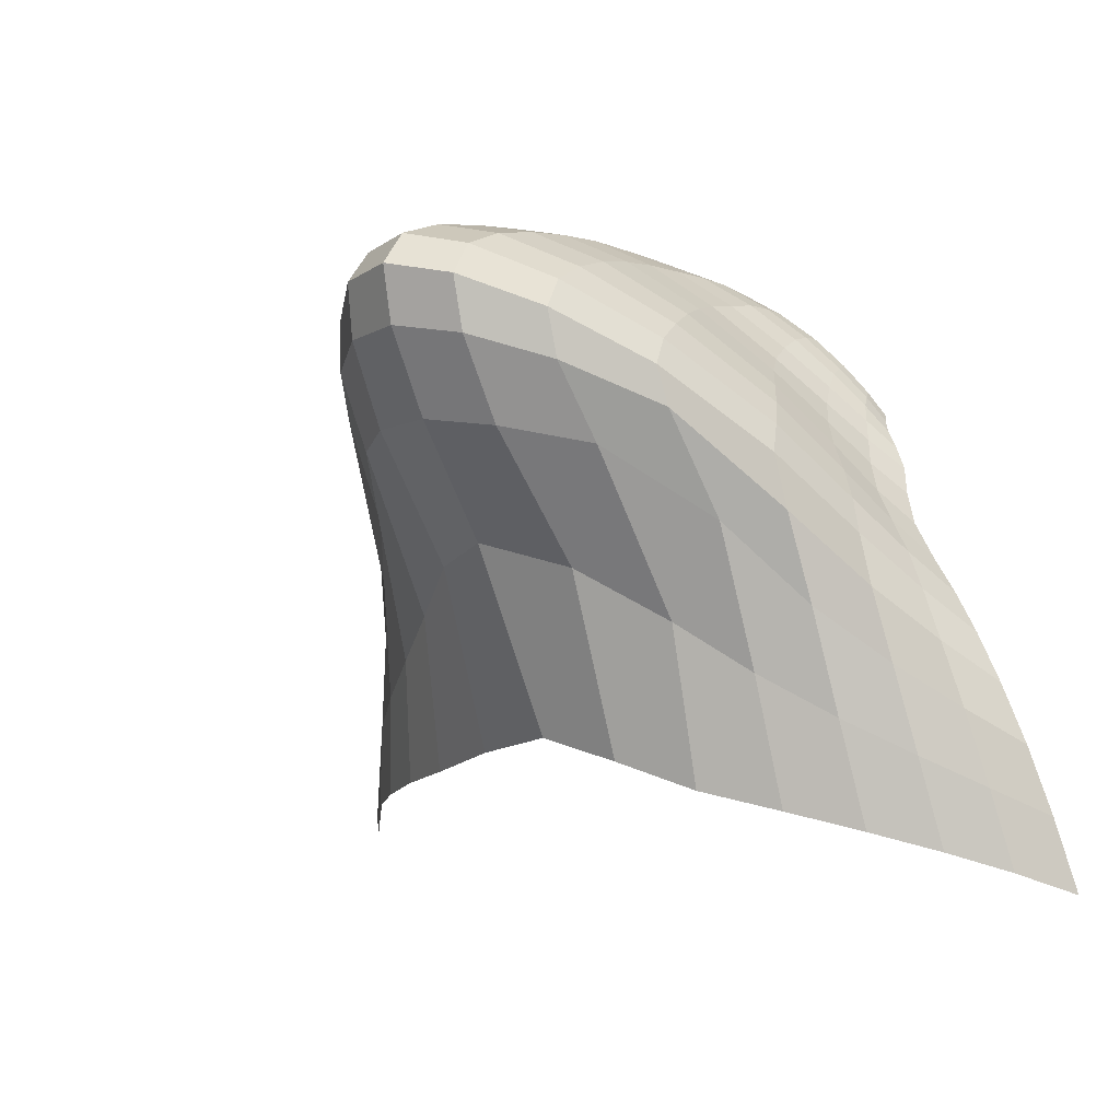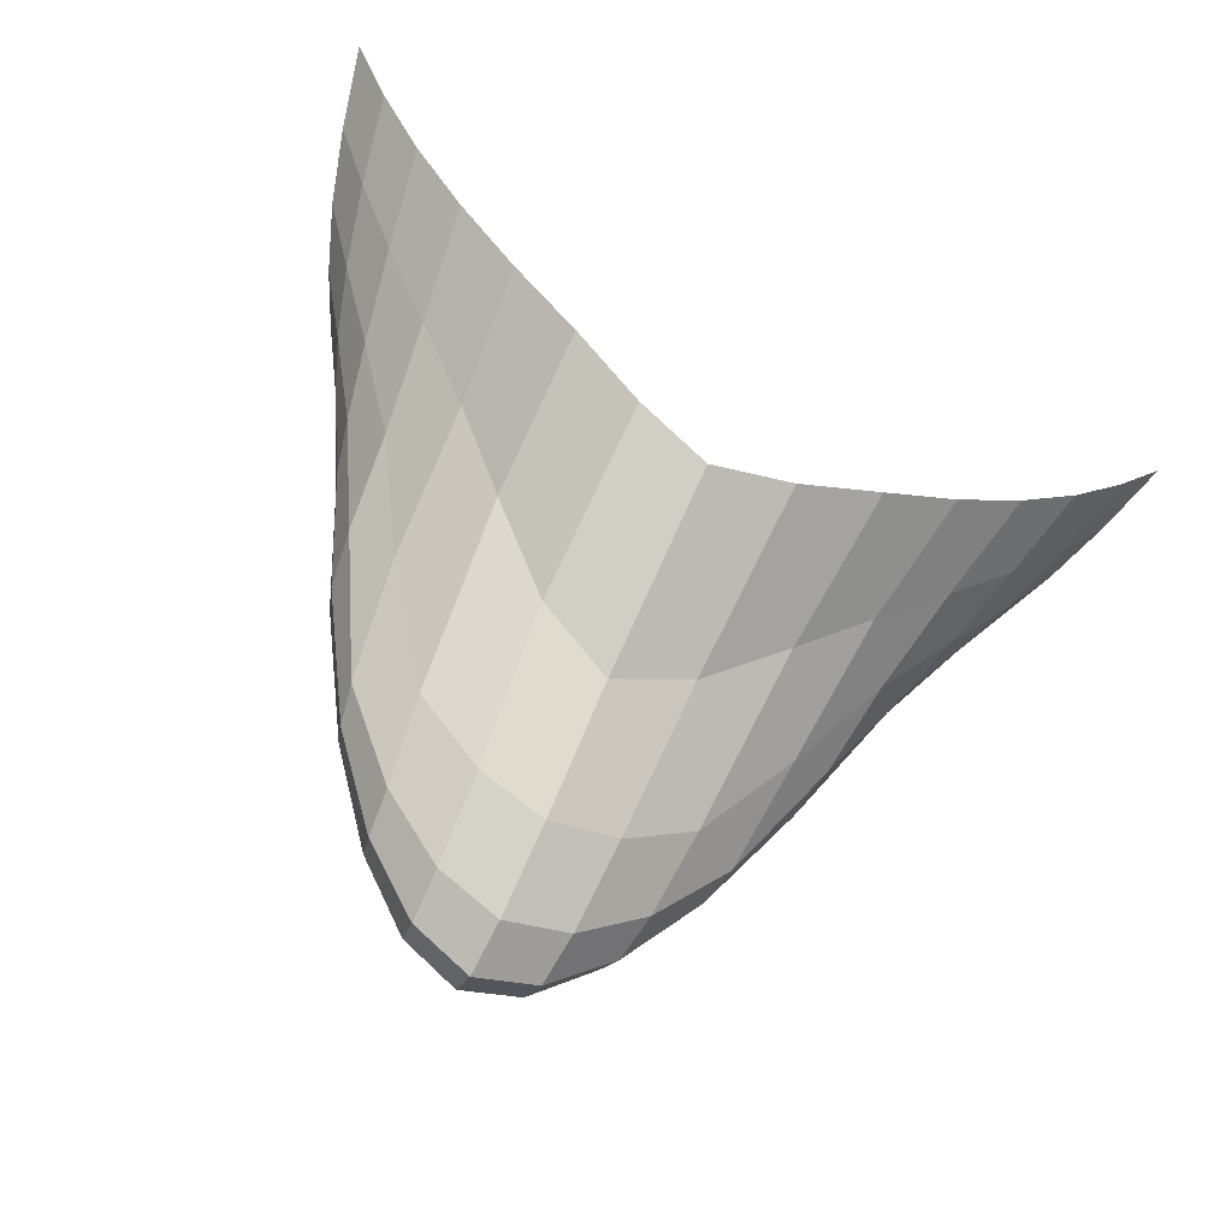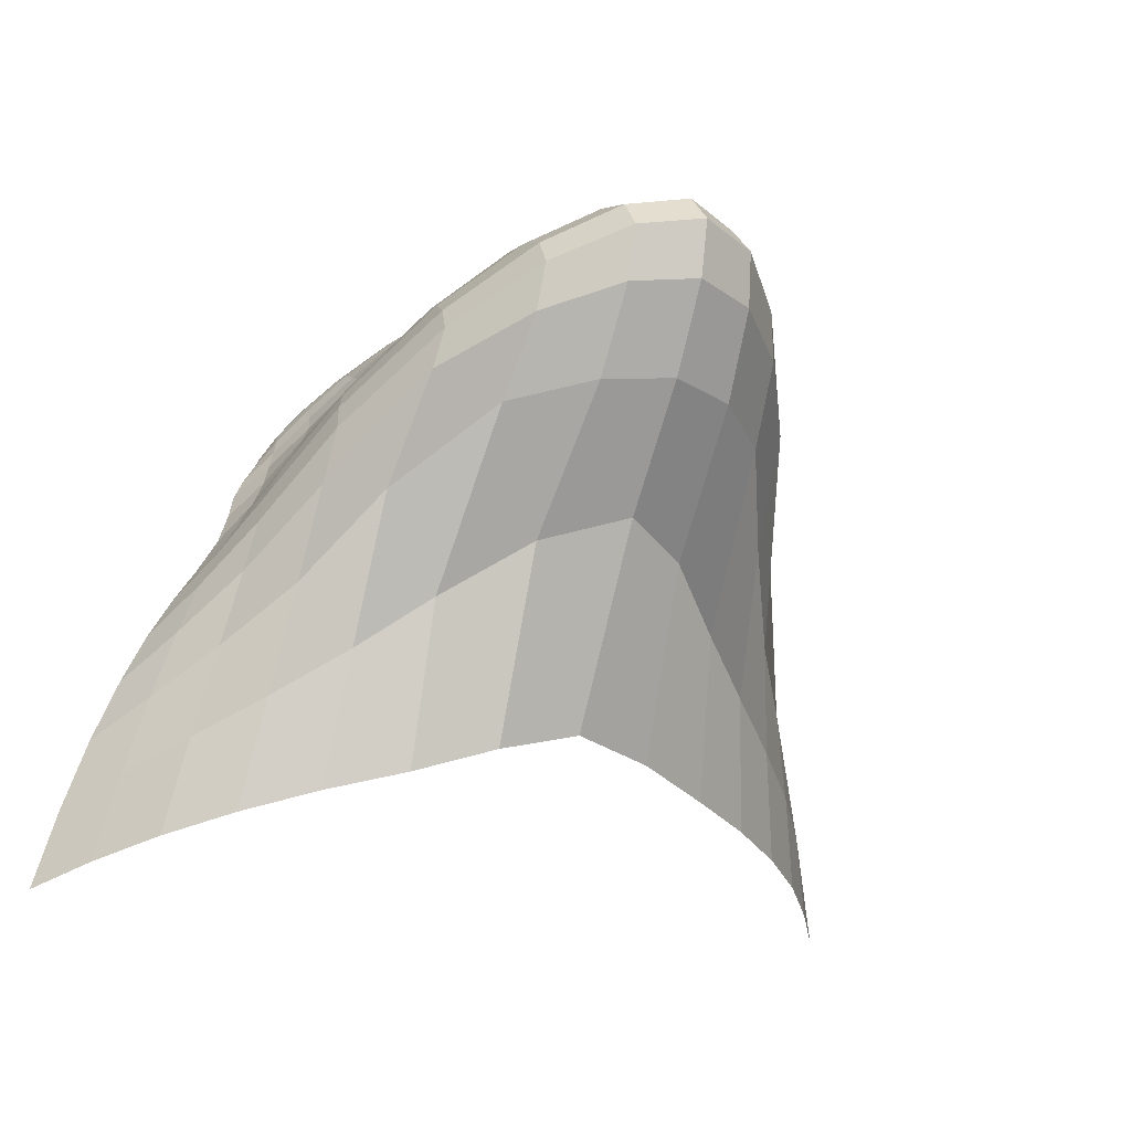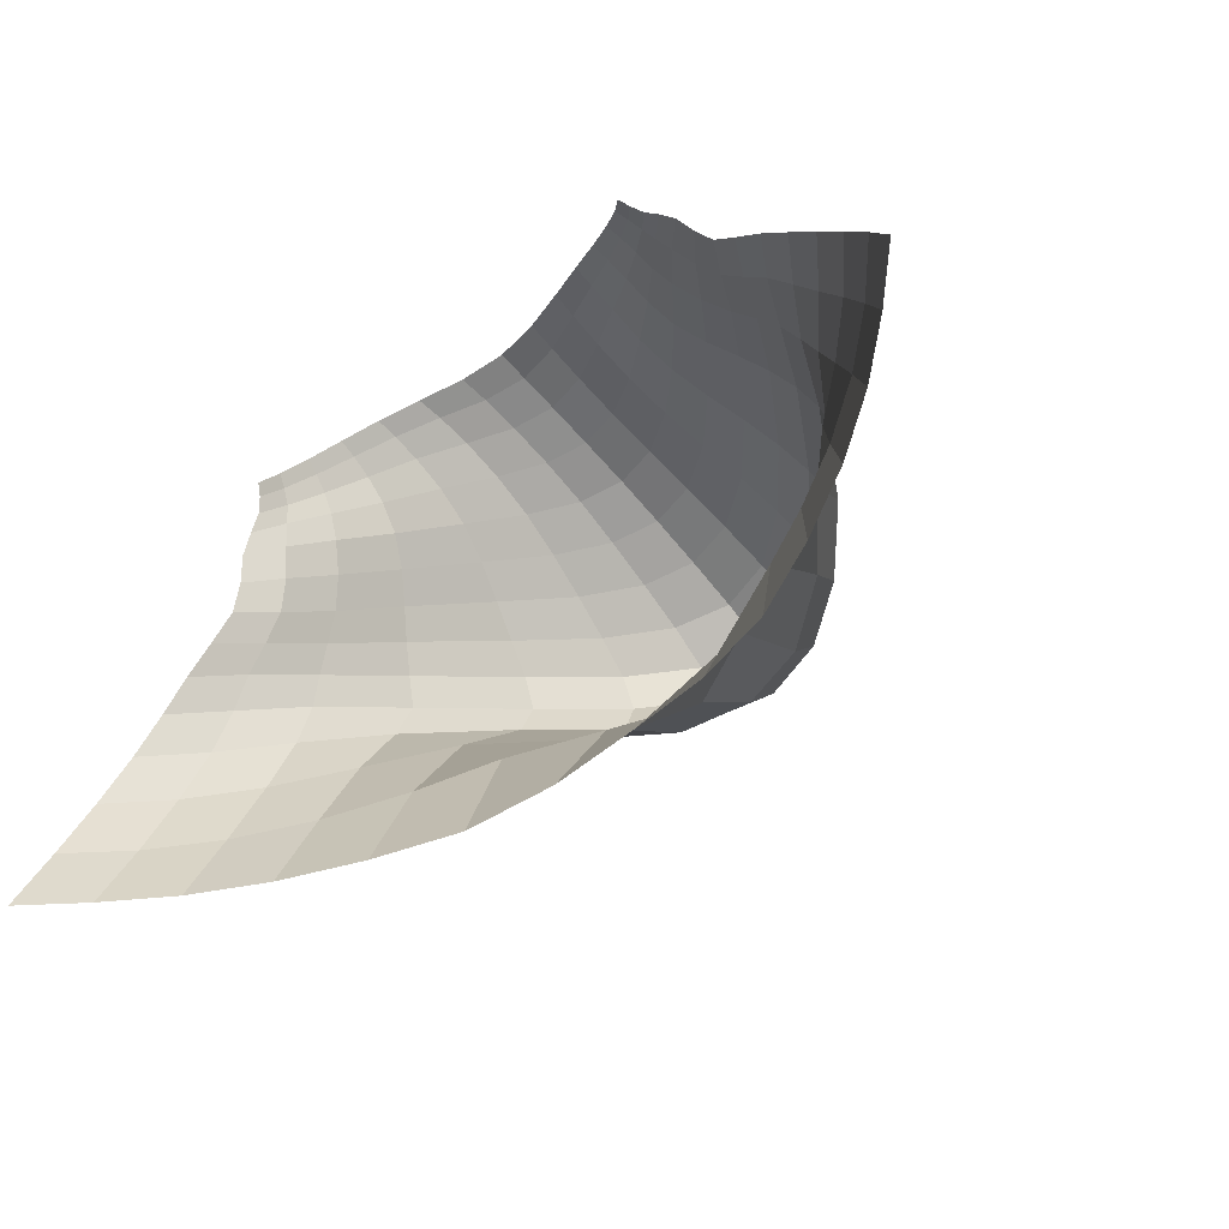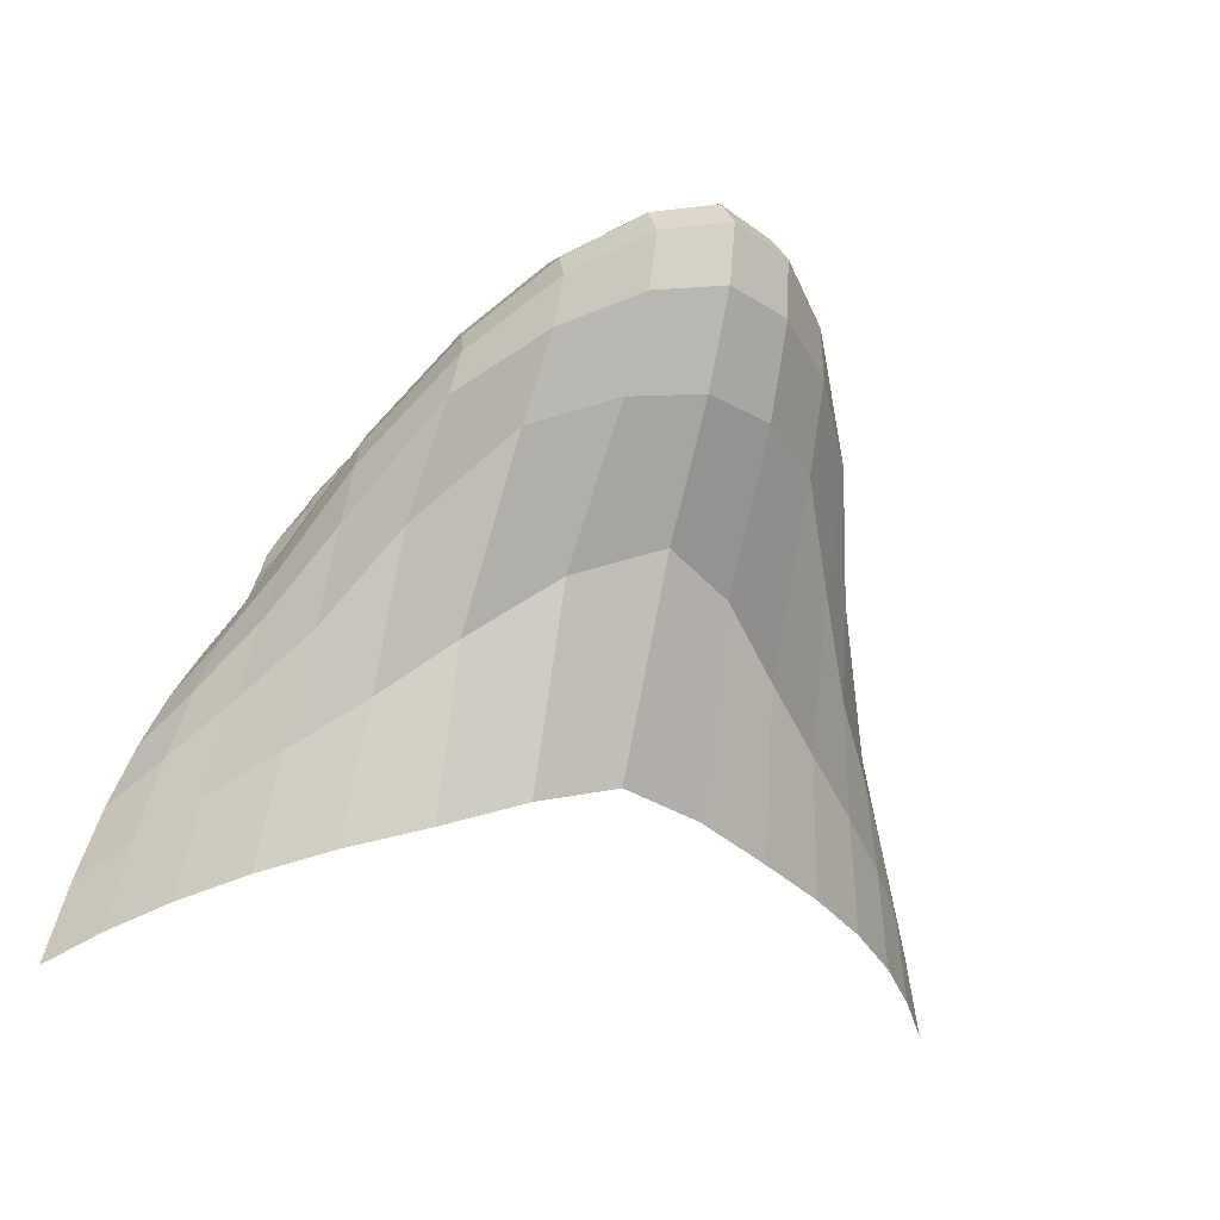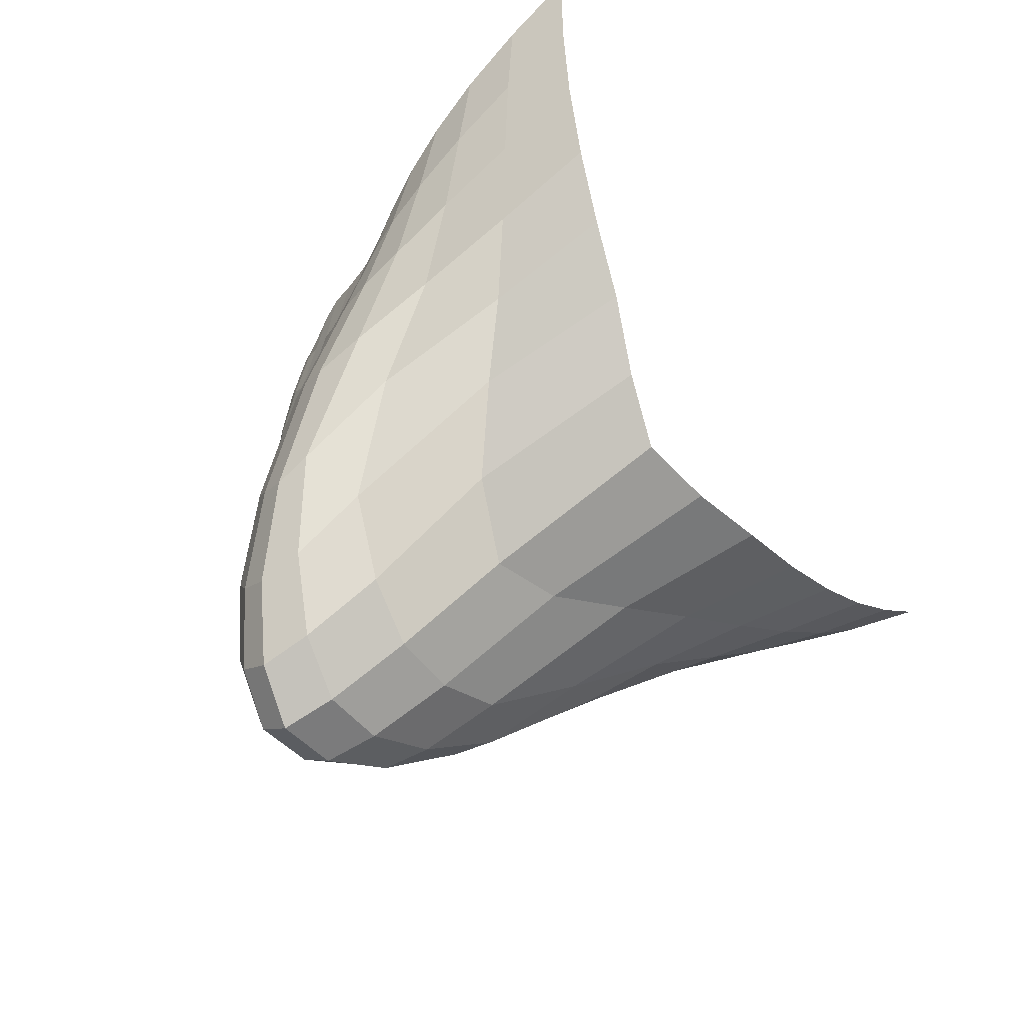
<metadata>
{"format":"obj","ext":"obj","renderer":"f3d","projection":"perspective","resolution":1024,"background":"white","views":[{"elev":-0.2,"azim":37.3,"up":"+Z"},{"elev":-70.7,"azim":152.0,"up":"+Y"},{"elev":-15.5,"azim":-29.7,"up":"+Z"},{"elev":-63.5,"azim":-140.6,"up":"+Z"},{"elev":-19.4,"azim":-24.0,"up":"+Z"},{"elev":-68.4,"azim":119.9,"up":"+Y"}]}
</metadata>
<code>
o 22
v 1.979 -4.002 4.143
v 1.608 -5.305 1.568
v 3.606 -3.436 1.38
v -2.592 -4.983 3.275
v 1.644 -5.083 4.656
v -0.001482 -6.39 2.357
v 0.9307 -4.702 5.234
v 3.176 -3.323 2.273
v -1.19 -6.3 5.066
v -2.061 -6.036 3.662
v 1.38 -4.227 4.819
v 1.306 -3.382 4.91
v 1.735 -3.397 4.434
v 2.751 -3.214 2.914
v -2.349 -4.561 3.793
v -1.88 -5.868 4.365
v 1.482 -6.394 3.303
v -0.001419 -7.234 3.556
v 1.668 -4.962 -0.1358
v -0.001482 -5.326 0.3447
v 0.8279 -5.926 2.107
v 2.281 -4.836 1.06
v 2.791 -4.58 1.733
v 1.322 -6.969 4.589
v -2.167 -2.403 4.002
v -1.66 -2.681 4.593
v -0.001397 -7.704 4.432
v 2.448 -2.87 3.46
v -1.104 -5.798 5.169
v 0.6997 -7.477 4.336
v -0.001404 -7.819 5.017
v -0.9164 -2.977 5.109
v -0.001482 -5.766 5.572
v 1.01 -5.238 5.211
v 0.8864 -4.168 5.228
v 0.4689 -5.038 5.489
v 2.061 -6.021 3.654
v 2.591 -4.964 3.248
v 1.88 -5.844 4.339
v 2.279 -2.644 3.839
v 2.953 -4.337 0.6141
v -0.001509 -5.162 5.574
v -4.066 -3.271 -0.09739
v -3.603 -3.435 1.384
v 2.685 -4.871 2.678
v -0.001499 -4.559 5.528
v -3.176 -3.329 2.282
v 0.442 -3.91 5.405
v 1.188 -6.278 5.047
v 0.6335 -7.309 5.21
v -0.001374 -7.007 5.478
v -2.754 -3.233 2.923
v -2.451 -2.899 3.467
v -2.282 -2.67 3.843
v 0.5527 -6.223 5.442
v 2.164 -2.382 3.999
v -2.308 -2.275 3.761
v 1.658 -2.659 4.59
v -2.221 -2.536 3.945
v -1.947 -2.541 4.291
v -2.964 -4.343 0.6239
v 0.9134 -2.964 5.106
v -1.677 -2.896 4.592
v -1.314 -2.825 4.871
v -1.645 -5.123 4.682
v 0.8792 -3.669 5.211
v -0.001484 -4.01 5.476
v 2.492 -4.768 3.538
v 1.261 -6.717 4.881
v -0.001389 -7.539 5.334
v -2.687 -4.888 2.7
v -2.492 -4.79 3.565
v 2.173 -4.282 3.97
v -1.978 -4.054 4.168
v -1.736 -3.44 4.449
v -1.309 -3.416 4.921
v -0.8961 -3.281 5.174
v -0.4701 -3.122 5.278
v -4.492 -2.713 -0.4076
v -1.383 -4.274 4.838
v -3.979 -2.861 0.9439
v -3.456 -2.84 1.858
v -2.972 -2.827 2.581
v -1.485 -6.409 3.307
v -2.173 -4.32 3.992
v 1.817 -3.698 4.293
v -2.459 -2.481 3.57
v -0.836 -5.928 2.116
v -2.727 -2.608 3.163
v -4.266 -3.111 -0.9531
v -3.84 -3.384 0.7003
v -3.56 -3.818 0.241
v -2.372 -2.382 3.688
v -3.382 -3.409 1.906
v -1.985 -2.712 4.256
v -3.166 -4.065 1.936
v -1.308 -3.083 4.908
v -0.4544 -3.469 5.349
v -4.709 -2.585 -1.194
v -1.702 -4.965 -0.1192
v -4.247 -2.809 0.3152
v -1.817 -3.749 4.314
v -0.7024 -7.483 4.341
v -3.713 -2.865 1.453
v -2.96 -3.285 2.609
v -2.884 -3.953 2.827
v -3.197 -2.83 2.224
v -2.833 -2.736 2.896
v -2.59 -2.539 3.391
v -3.757 -3.63 -0.7289
v -3.354 -3.97 1.16
v -3.019 -4.055 2.476
v -2.712 -3.843 3.12
v -2.32 -3.521 3.639
v -2.075 -3.081 4.035
v -2.474 -4.565 -0.3114
v -2.209 -5.367 2.597
v -1.963 -6.097 4.089
v -1.775 -5.516 4.551
v -1.502 -4.709 4.773
v -1.321 -3.831 4.888
v -1.324 -6.982 4.603
v 1.102 -5.771 5.153
v 1.7 -3.119 4.544
v -1.013 -5.268 5.222
v -0.445 -3.92 5.407
v -0.7421 -7.026 3.481
v -0.859 -5.223 0.1436
v -0.4721 -5.052 5.492
v -0.6693 -7.584 4.906
v -2.515 -3.719 3.393
v -0.5111 -5.64 5.487
v -1.701 -3.153 4.554
v -0.8897 -4.196 5.237
v -2.583 -3.086 3.214
v -2.354 -2.775 3.679
v -0.4489 -4.462 5.453
v -0.5982 -6.819 5.372
v 2.368 -2.361 3.684
v -1.385 -6.909 4.096
v -0.5554 -6.236 5.449
v 1.983 -2.686 4.253
v 1.306 -3.058 4.901
v 0.4514 -3.463 5.348
v -0.6361 -7.318 5.219
v 4.711 -2.594 -1.191
v 4.254 -2.82 0.3193
v 3.716 -2.871 1.452
v 3.196 -2.829 2.22
v 2.828 -2.721 2.892
v 2.585 -2.518 3.387
v 3.749 -3.633 -0.7319
v 3.355 -3.966 1.154
v 3.017 -4.043 2.459
v 2.711 -3.824 3.104
v 2.319 -3.479 3.622
v 2.073 -3.043 4.026
v 2.44 -4.561 -0.3279
v 2.349 -4.533 3.769
v 2.205 -5.349 2.572
v 1.963 -6.08 4.071
v 1.777 -5.482 4.518
v 1.5 -4.662 4.751
v -0.001417 -6.384 5.54
v 1.383 -6.898 4.088
v 1.319 -3.789 4.872
v 0.7395 -7.022 3.478
v 0.8446 -5.224 0.1352
v 0.6667 -7.577 4.899
v -1.629 -5.311 1.583
v 0.5081 -5.625 5.482
v 0.4459 -4.449 5.451
v 0.5957 -6.808 5.363
v 2.304 -2.257 3.755
v 1.945 -2.519 4.289
v 2.218 -2.513 3.942
v 1.311 -2.805 4.867
v 1.676 -2.869 4.586
v -0.001482 -3.554 5.42
v 0.4671 -3.118 5.277
v 0.8933 -3.263 5.169
v 4.497 -2.725 -0.4029
v -0.001482 -3.191 5.357
v -0.9341 -4.734 5.245
v -2.027 -2.9 4.179
v 3.985 -2.87 0.9456
v 3.457 -2.844 1.855
v -2.162 -3.282 3.85
v 4.069 -3.278 -0.09533
v -3.162 -4.119 -0.5154
v 2.969 -2.819 2.577
v 2.723 -2.589 3.16
v 2.454 -2.458 3.566
v -2.794 -4.59 1.746
v -0.8822 -3.692 5.217
v -1.263 -6.733 4.898
v 4.265 -3.118 -0.9515
v 3.557 -3.819 0.238
v 3.844 -3.388 0.7005
v 3.165 -4.057 1.924
v -2.301 -4.845 1.076
v 3.383 -3.406 1.899
v 2.881 -3.939 2.809
v 2.957 -3.274 2.601
v 2.58 -3.057 3.205
v 2.514 -3.689 3.377
v 2.161 -3.24 3.836
v 2.025 -2.869 4.173
v 2.351 -2.747 3.674
v 3.14 -4.116 -0.5258
f 173 51 70 50
f 123 55 173 49
f 164 55 171 33
f 66 48 172 35
f 49 173 50 69
f 169 31 27 30
f 161 39 69 24
f 50 70 31 169
f 123 5 163 34
f 68 159 162 39
f 202 8 203 154
f 37 161 24 165
f 34 163 11 7
f 209 40 208 157
f 146 182 189 197
f 198 153 23 41
f 154 203 68 38
f 171 34 7 36
f 5 73 1 163
f 45 38 161 37
f 69 50 169 24
f 163 1 86 11
f 158 22 2 19
f 28 209 157 207
f 38 68 39 161
f 3 202 154 200
f 203 155 159 68
f 22 160 17 2
f 186 148 202 3
f 147 186 3 199
f 210 41 22 158
f 67 48 144 179
f 187 149 204 8
f 182 147 199 189
f 148 187 8 202
f 33 171 36 42
f 39 162 49 69
f 162 5 123 49
f 159 73 5 162
f 153 200 45 23
f 199 3 200 153
f 28 205 150 192
f 205 14 191 150
f 160 37 165 17
f 151 193 40 209
f 192 151 209 28
f 152 198 41 210
f 149 191 14 204
f 197 189 198 152
f 137 129 42 46
f 195 134 137 126
f 134 184 129 137
f 138 145 70 51
f 141 138 51 164
f 55 164 51 173
f 35 172 36 7
f 166 12 66 35
f 48 67 46 172
f 172 46 42 36
f 13 124 12 166
f 86 13 166 11
f 165 30 167 17
f 101 91 44 81
f 135 108 83 52
f 82 47 105 107
f 90 110 92 43
f 89 53 136 109
f 110 190 61 92
f 21 6 20 168
f 176 139 174 56
f 207 157 13 86
f 189 199 153 198
f 77 32 64 97
f 195 77 97 76
f 98 78 32 77
f 67 179 98 126
f 99 90 43 79
f 59 25 57 93
f 54 59 93 87
f 63 26 60 95
f 133 63 95 185
f 97 64 26 63
f 126 98 77 195
f 179 183 78 98
f 104 94 47 82
f 79 43 91 101
f 107 105 52 83
f 95 60 25 59
f 185 95 59 54
f 81 44 94 104
f 109 136 54 87
f 76 97 63 133
f 53 89 108 135
f 204 14 206 155
f 55 123 34 171
f 2 21 168 19
f 167 18 6 21
f 11 166 35 7
f 23 45 37 160
f 41 23 160 22
f 156 206 14 205
f 157 208 124 13
f 111 194 71 96
f 112 4 72 106
f 96 71 4 112
f 40 193 139 176
f 178 142 175 58
f 1 73 206 156
f 86 1 156 207
f 155 206 73 159
f 9 196 145 138
f 29 9 138 141
f 208 40 176 142
f 124 208 142 178
f 143 178 58 177
f 113 15 85 131
f 106 72 15 113
f 114 135 52 131
f 188 53 135 114
f 91 111 96 44
f 8 204 155 203
f 115 75 133 185
f 24 169 30 165
f 117 84 140 10
f 17 167 21 2
f 30 27 18 167
f 201 170 84 117
f 118 122 196 16
f 207 156 205 28
f 92 61 194 111
f 119 9 29 65
f 65 120 74 85
f 94 112 106 47
f 44 96 112 94
f 72 16 119 15
f 75 121 76 133
f 179 144 180 183
f 66 12 143 181
f 121 134 195 76
f 103 127 18 27
f 48 66 181 144
f 144 181 62 180
f 127 88 6 18
f 136 115 185 54
f 200 154 38 45
f 142 176 56 175
f 10 140 122 118
f 88 128 20 6
f 181 143 177 62
f 12 124 178 143
f 170 100 128 88
f 122 140 103 130
f 105 113 131 52
f 47 106 113 105
f 196 122 130 145
f 33 42 129 132
f 74 114 131 85
f 102 188 114 74
f 164 33 132 141
f 15 119 65 85
f 43 92 111 91
f 190 116 201 61
f 194 117 10 71
f 188 102 75 115
f 4 118 16 72
f 61 201 117 194
f 116 100 170 201
f 84 170 88 127
f 140 84 127 103
f 71 10 118 4
f 53 188 115 136
f 80 184 134 121
f 130 103 27 31
f 145 130 31 70
f 102 80 121 75
f 120 80 102 74
f 132 129 184 125
f 141 132 125 29
f 29 125 120 65
f 125 184 80 120
f 16 196 9 119
f 126 137 46 67

</code>
